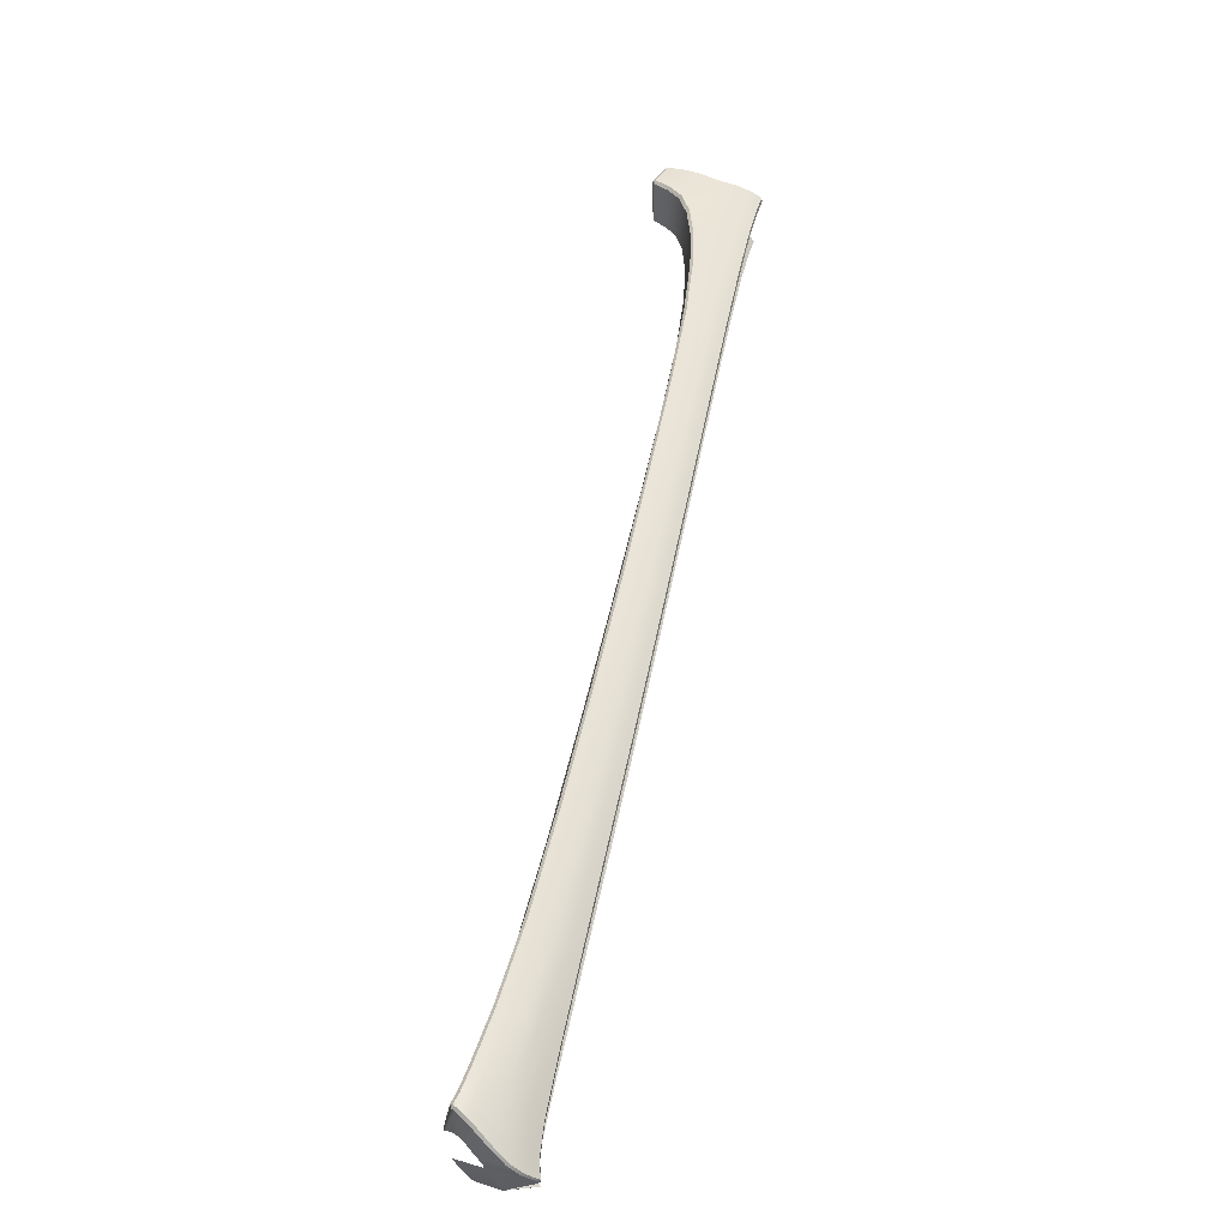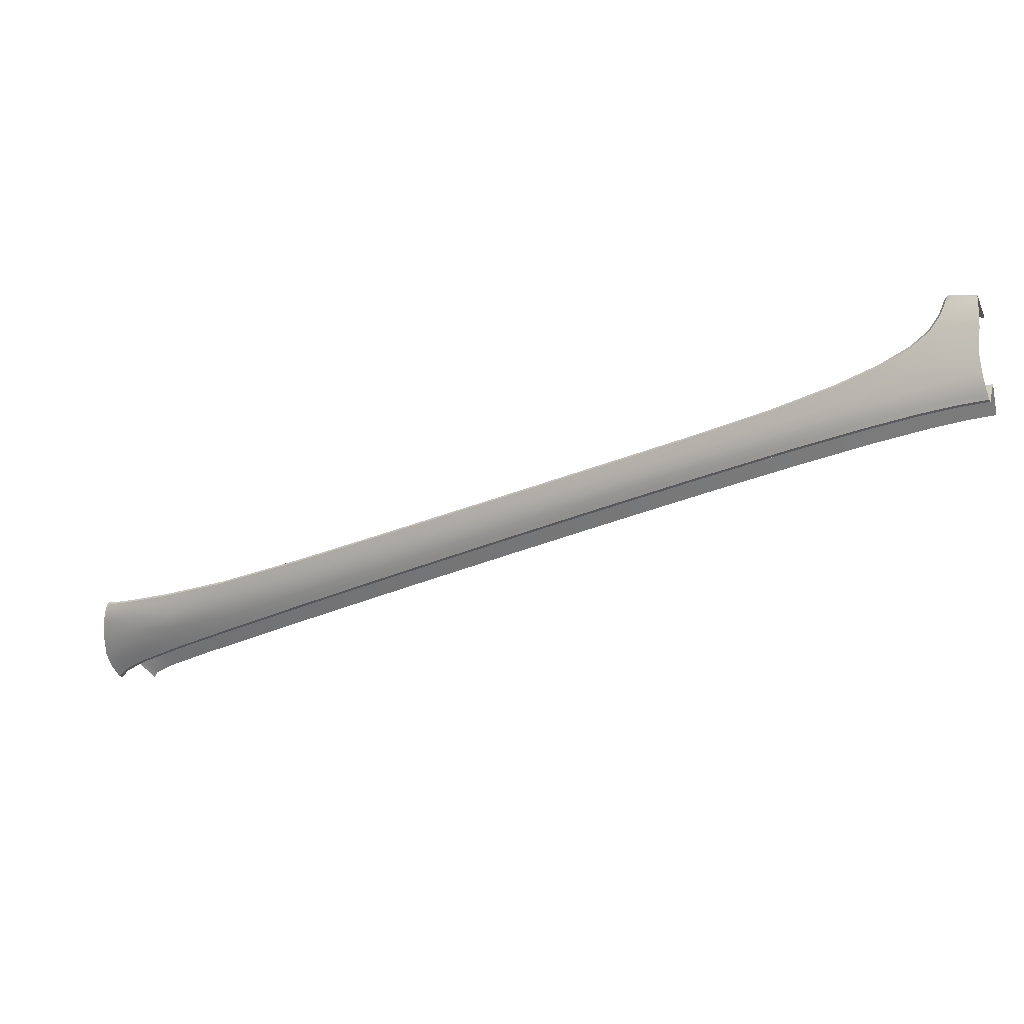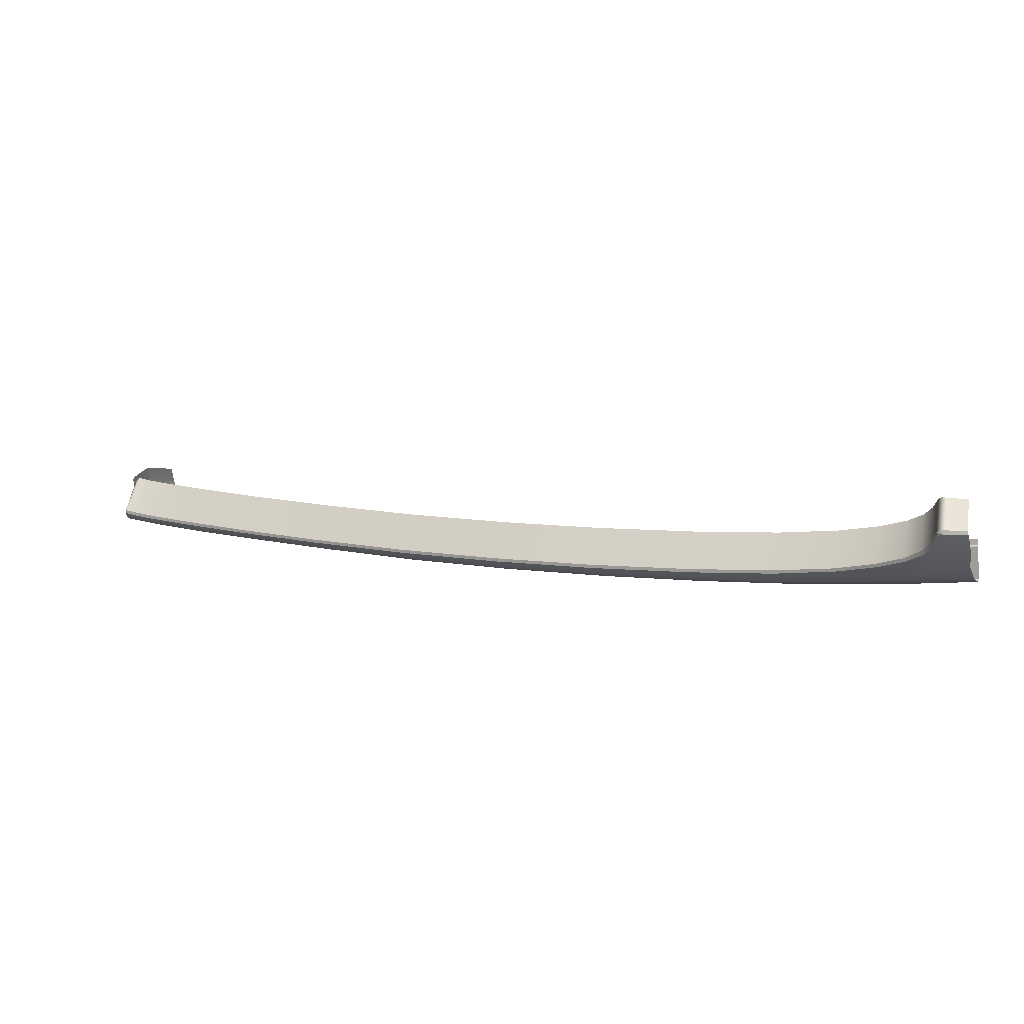
<metadata>
{"format":"obj","ext":"obj","renderer":"f3d","projection":"perspective","resolution":1024,"background":"white","views":[{"elev":19.4,"azim":121.6,"up":"+Y"},{"elev":62.8,"azim":-163.5,"up":"+Y"},{"elev":40.2,"azim":171.0,"up":"+Z"}]}
</metadata>
<code>
v  59.13 25.9 -72.31
v  65.2 21.28 -74.17
v  59.14 24.73 -70.16
v  65.22 20.11 -72.03
v  45.29 35.78 -67.83
v  52.31 30.88 -70.15
v  45.3 34.61 -65.68
v  52.33 29.71 -68
v  31.64 44.7 -63.12
v  38.31 40.44 -65.45
v  31.66 43.52 -60.97
v  38.32 39.27 -63.3
v  21.16 49.74 -57.26
v  21.14 50.92 -59.41
v  25.78 47.11 -58.89
v  25.76 48.28 -61.04
v  15.27 52.7 -55.3
v  15.25 53.87 -57.45
v  17.69 51.56 -56.07
v  17.68 52.73 -58.22
v  70 17.47 -75.61
v  73.23 14.72 -76.63
v  70.01 16.29 -73.47
v  73.24 13.55 -74.48
v  13.46 53.43 -54.79
v  13.45 54.6 -56.94
v  74.62 13.33 -77.22
v  75 12.76 -77.52
v  74.64 12.16 -75.07
v  75.01 11.59 -75.37
v  75.19 11.32 -75.51
v  75.18 12.5 -77.66
v  70.31 18.02 -75.48
v  65.55 21.78 -74.02
v  70.65 18.48 -75.14
v  65.92 22.17 -73.68
v  71.06 18.99 -74.73
v  66.36 22.73 -73.12
v  59.49 26.35 -72.15
v  59.87 26.66 -71.83
v  52.96 31.6 -69.68
v  52.65 31.32 -69.98
v  45.91 36.47 -67.37
v  45.62 36.2 -67.66
v  32.52 45.62 -62.28
v  39.23 41.39 -64.6
v  32.24 45.34 -62.68
v  38.92 41.11 -65
v  26.32 48.92 -60.58
v  26.07 48.68 -60.86
v  21.72 51.52 -58.9
v  21.47 51.29 -59.22
v  15.9 54.51 -56.85
v  15.6 54.25 -57.23
v  14.05 55.33 -56.32
v  13.76 55.02 -56.71
v  71.27 19.43 -74.32
v  71.44 19.79 -73.9
v  66.71 23.18 -72.42
v  65.34 21.54 -74.22
v  59.27 26.15 -72.35
v  45.43 36.02 -67.86
v  52.45 31.12 -70.18
v  25.9 48.52 -61.06
v  31.78 44.94 -63.15
v  31.97 45.11 -62.95
v  18.03 53.08 -58.01
v  17.83 52.94 -58.24
v  15.4 54.08 -57.46
v  22.12 51.73 -58.46
v  22.59 51.93 -57.83
v  26.63 49.16 -60.17
v  27.01 49.38 -59.61
v  60.21 27.07 -71.36
v  60.58 27.39 -70.78
v  39.56 41.62 -64.07
v  32.83 45.85 -61.74
v  46.23 36.76 -66.96
v  46.59 37.01 -66.42
v  71.67 20.08 -73.38
v  67.01 23.41 -71.91
v  76.42 16.8 -74.62
v  74.78 17.82 -74.37
v  76.53 17.24 -74.04
v  74.91 18.18 -73.84
v  76.23 15.84 -75.54
v  74.62 17.14 -75.07
v  74.22 16.52 -75.68
v  75.84 15.07 -76.25
v  73.85 15.87 -76.15
v  75.41 14.44 -76.74
v  17.19 55.16 -54.86
v  15.08 56.1 -54.18
v  16.99 55.92 -53.06
v  15.4 56.55 -52.61
v  18.05 55.56 -53.14
v  17.76 55.97 -51.96
v  17.04 56.23 -51.91
v  73.52 15.32 -76.5
v  74.99 13.9 -77.1
v  73.34 15.01 -76.69
v  74.76 13.61 -77.29
v  18.51 55.41 -53.11
v  18.1 55.85 -51.95
v  23.33 51.94 -57.32
v  23.66 51.97 -57.07
v  27.42 49.49 -59.11
v  27.62 49.56 -58.86
v  33.13 46 -61.26
v  33.28 46.08 -61.01
v  60.86 27.63 -70.25
v  67.16 23.52 -71.65
v  61.01 27.75 -69.99
v  46.85 37.21 -65.93
v  39.83 41.79 -63.59
v  46.99 37.31 -65.67
v  39.97 41.88 -63.34
v  71.94 20.41 -72.69
v  71.79 20.33 -72.92
v  76.59 17.41 -73.65
v  75.07 18.33 -73.46
v  76.62 17.51 -73.42
v  75.15 18.42 -73.24
v  77.37 16.79 -74.04
v  77.09 16.94 -74.04
v  77.35 16.97 -73.65
v  77.09 17.12 -73.65
v  77.1 15.22 -75.68
v  76.82 15.42 -75.63
v  77.31 16.29 -74.69
v  77.02 16.46 -74.67
v  76.17 13.37 -77.24
v  75.94 13.7 -77.09
v  76.73 14.08 -76.65
v  76.45 14.38 -76.53
v  53.29 31.94 -69.25
v  38.64 40.85 -65.29
v  38.45 40.68 -65.48
v  18.34 53.3 -57.67
v  18.85 53.51 -57.14
v  16.43 54.81 -56.15
v  14.48 55.69 -55.56
v  21.29 51.13 -59.43
v  13.58 54.83 -56.95
v  19.61 53.67 -56.33
v  20.62 53.59 -55.82
v  53.65 32.22 -68.69
v  53.94 32.43 -68.18
v  54.09 32.54 -67.92
v  75.44 13.25 -77.41
v  70.11 17.74 -75.67
v  18.78 54.81 -54.48
v  15.69 56.73 -51.54
v  17.09 56.47 -50.53
v  17.06 56.4 -50.97
v  16.02 56.8 -50.41
v  15.9 56.78 -50.8
v  17.68 56.19 -51.02
v  17.99 56.08 -51.03
v  75.16 13.01 -77.59
v  19.45 54.66 -54.3
v  21.09 53.56 -55.59
v  77.34 17.08 -73.42
v  77.1 17.23 -73.42
v  75.65 12.96 -77.56
v  17.94 56.2 -50.57
v  17.64 56.3 -50.56
v  75.35 12.73 -77.73
v  17.85 56.06 -50.31
v  16.86 53.19 -49.77
v  18.05 55.95 -50.55
v  17.06 53.07 -49.98
v  75.89 14.39 -71.72
v  76.11 14.37 -71.86
v  77.25 16.98 -73.18
v  77.39 16.83 -73.32
v  75.34 12.43 -77.53
v  75.51 12.67 -77.61
v  76.6 13.2 -74.85
v  76.65 13.39 -74.9
v  75.24 11.16 -75.26
v  75.35 11.26 -75.06
v  75.25 11.14 -74.41
v  75.35 11.24 -74.33
v  75.34 11.32 -75.41
v  75.26 11.15 -73.21
v  75.39 11.3 -73.14
v  16.55 53.26 -49.79
v  17.56 56.15 -50.29
v  17.06 56.3 -50.26
v  16.02 56.62 -50.17
v  15.97 53.38 -49.83
v  15.02 53.64 -49.81
v  77.01 17.13 -73.18
v  75.65 14.55 -71.71
v  17.19 52.65 -51.15
v  18.2 55.59 -51.85
v  17.11 52.92 -50.38
v  18.1 55.83 -50.99
v  18.49 51.52 -53.19
v  19.56 54.46 -54.13
v  17.57 52.2 -52.13
v  18.6 55.16 -52.96
v  22.64 48.94 -55.75
v  23.78 51.78 -56.9
v  20.13 50.48 -54.38
v  21.23 53.37 -55.42
v  32.08 43.21 -59.47
v  33.29 45.95 -60.78
v  26.48 46.62 -57.42
v  27.65 49.41 -58.65
v  45.71 34.55 -64
v  46.98 37.19 -65.44
v  38.73 39.07 -61.72
v  39.97 41.76 -63.11
v  59.68 25.06 -68.24
v  61 27.64 -69.76
v  52.78 29.82 -66.2
v  54.08 32.42 -67.69
v  71.91 20.31 -72.45
v  67.14 23.41 -71.42
v  70.55 17.75 -70.94
v  65.81 20.85 -69.89
v  75.19 14.84 -71.69
v  76.55 17.41 -73.18
v  73.74 15.75 -71.49
v  75.11 18.31 -72.99
v  76.46 12.93 -72.72
v  76.6 13.14 -72.79
v  76.05 12.3 -72.86
v  76.29 14.51 -72.15
v  76.67 14.81 -72.76
v  77.41 16.73 -73.55
v  77.43 16.55 -73.94
v  76.99 14.95 -73.45
v  77.39 16.07 -74.57
v  77.01 14.62 -73.99
v  77.19 15.06 -75.55
v  76.89 14.12 -74.35
v  76.3 13.3 -77.09
v  76.83 13.98 -76.5
v  76.71 13.59 -74.75
v  76.79 13.81 -74.59
v  75.79 12.9 -77.42
g H025_10_181C_L_1_DaS_H025_10_181C_L
f 1 2 3
f 3 2 4
f 5 6 7
f 7 6 8
f 9 10 11
f 11 10 12
f 13 14 15
f 15 14 16
f 17 18 19
f 19 18 20
f 21 22 23
f 23 22 24
f 3 8 1
f 1 8 6
f 7 12 5
f 5 12 10
f 15 16 11
f 11 16 9
f 19 20 13
f 13 20 14
f 25 26 17
f 17 26 18
f 27 28 29
f 29 28 30
f 23 4 21
f 21 4 2
f 29 24 27
f 27 24 22
f 31 30 32
f 32 30 28
f 33 34 35
f 35 34 36
f 35 36 37
f 37 36 38
f 39 40 34
f 34 40 36
f 41 42 43
f 43 42 44
f 45 46 47
f 47 46 48
f 49 50 51
f 51 50 52
f 53 54 55
f 55 54 56
f 38 57 37
f 57 38 58
f 58 38 59
f 60 61 34
f 34 61 39
f 62 44 63
f 63 44 42
f 64 50 65
f 65 50 66
f 67 68 54
f 54 68 69
f 70 71 72
f 72 71 73
f 38 74 59
f 59 74 75
f 46 45 76
f 76 45 77
f 46 76 78
f 78 76 79
f 58 59 80
f 80 59 81
f 82 83 84
f 84 83 85
f 86 87 82
f 82 87 83
f 88 89 90
f 90 89 91
f 92 93 94
f 94 93 95
f 96 94 97
f 97 94 98
f 99 100 101
f 101 100 102
f 103 96 104
f 104 96 97
f 105 106 107
f 107 106 108
f 107 108 109
f 109 108 110
f 81 111 112
f 112 111 113
f 114 115 116
f 116 115 117
f 118 119 112
f 112 119 81
f 81 119 80
f 120 121 122
f 122 121 123
f 124 125 126
f 126 125 127
f 128 129 130
f 130 129 131
f 132 133 134
f 134 133 135
f 90 35 88
f 88 35 37
f 99 33 90
f 90 33 35
f 40 39 41
f 41 39 42
f 40 41 74
f 74 41 136
f 74 38 40
f 40 38 36
f 137 48 44
f 44 48 43
f 46 78 48
f 48 78 43
f 41 43 136
f 136 43 78
f 137 138 66
f 66 138 65
f 47 66 49
f 49 66 50
f 47 49 45
f 45 49 72
f 67 139 52
f 52 139 51
f 139 140 51
f 51 140 70
f 51 70 49
f 49 70 72
f 141 53 142
f 142 53 55
f 140 139 141
f 141 139 53
f 139 67 53
f 53 67 54
f 58 83 57
f 57 83 87
f 88 37 87
f 87 37 57
f 63 42 61
f 61 42 39
f 138 137 62
f 62 137 44
f 68 67 143
f 143 67 52
f 143 52 64
f 64 52 50
f 54 69 56
f 56 69 144
f 140 145 70
f 70 145 71
f 145 146 71
f 71 146 105
f 71 105 73
f 73 105 107
f 74 136 75
f 75 136 147
f 75 147 111
f 111 147 148
f 111 148 113
f 113 148 149
f 72 73 45
f 45 73 77
f 73 107 77
f 77 107 109
f 77 109 76
f 76 109 115
f 79 76 114
f 114 76 115
f 114 148 79
f 79 148 147
f 147 136 79
f 79 136 78
f 85 80 121
f 121 80 119
f 80 85 58
f 58 85 83
f 84 85 120
f 120 85 121
f 125 84 127
f 127 84 120
f 131 82 125
f 125 82 84
f 129 86 131
f 131 86 82
f 135 89 129
f 129 89 86
f 89 88 86
f 86 88 87
f 91 133 100
f 100 133 150
f 90 91 99
f 99 91 100
f 151 60 33
f 33 60 34
f 101 151 99
f 99 151 33
f 152 92 96
f 96 92 94
f 92 152 145
f 145 152 146
f 145 140 92
f 92 140 141
f 92 141 93
f 93 141 142
f 94 95 98
f 98 95 153
f 154 155 156
f 156 155 157
f 158 159 97
f 97 159 104
f 100 150 102
f 102 150 160
f 152 161 146
f 146 161 162
f 96 103 152
f 152 103 161
f 146 162 105
f 105 162 106
f 109 110 115
f 115 110 117
f 130 131 124
f 124 131 125
f 126 127 163
f 163 127 164
f 134 135 128
f 128 135 129
f 133 132 150
f 150 132 165
f 159 158 166
f 166 158 167
f 150 165 160
f 160 165 168
f 169 170 171
f 171 170 172
f 173 174 175
f 175 174 176
f 177 178 179
f 179 178 180
f 181 182 183
f 183 182 184
f 32 177 31
f 31 177 185
f 183 184 186
f 186 184 187
f 188 170 189
f 189 170 169
f 190 191 192
f 192 191 193
f 192 188 190
f 190 188 189
f 194 195 175
f 175 195 173
f 196 197 198
f 198 197 199
f 200 201 202
f 202 201 203
f 204 205 206
f 206 205 207
f 208 209 210
f 210 209 211
f 212 213 214
f 214 213 215
f 216 217 218
f 218 217 219
f 220 221 222
f 222 221 223
f 224 225 226
f 226 225 227
f 198 199 172
f 172 199 171
f 202 203 196
f 196 203 197
f 206 207 200
f 200 207 201
f 210 211 204
f 204 211 205
f 214 215 208
f 208 215 209
f 218 219 212
f 212 219 213
f 223 221 216
f 216 221 217
f 222 226 220
f 220 226 227
f 195 194 224
f 224 194 225
f 133 91 135
f 135 91 89
f 127 120 164
f 164 120 122
f 111 81 75
f 75 81 59
f 148 114 149
f 149 114 116
f 98 153 155
f 155 153 157
f 97 98 158
f 158 98 155
f 158 155 167
f 167 155 154
f 66 47 137
f 137 47 48
f 119 118 121
f 121 118 123
f 228 184 229
f 229 184 182
f 228 230 184
f 184 230 187
f 185 179 182
f 182 179 229
f 185 177 179
f 231 232 233
f 234 233 235
f 235 233 232
f 236 237 238
f 238 237 239
f 237 236 235
f 235 236 234
f 240 241 242
f 242 241 243
f 239 243 238
f 238 243 241
f 178 244 180
f 180 244 242
f 174 231 176
f 176 231 233
f 240 242 244
f 31 185 181
f 181 185 182
v  73.24 13.55 -74.48
v  74.64 12.16 -75.07
v  73.12 13.37 -74.4
v  74.5 12 -74.98
v  59.14 24.73 -70.16
v  65.22 20.11 -72.03
v  59.05 24.52 -70.09
v  65.12 19.91 -71.95
v  52.33 29.71 -68
v  52.23 29.5 -67.93
v  45.3 34.61 -65.68
v  45.21 34.4 -65.61
v  38.32 39.27 -63.3
v  38.23 39.05 -63.23
v  31.66 43.52 -60.97
v  31.57 43.31 -60.9
v  25.78 47.11 -58.89
v  25.69 46.89 -58.82
v  21.16 49.74 -57.26
v  21.08 49.53 -57.19
v  17.69 51.56 -56.07
v  17.62 51.34 -56
v  15.27 52.7 -55.3
v  15.2 52.47 -55.23
v  13.46 53.43 -54.79
v  13.4 53.2 -54.72
v  70.01 16.29 -73.47
v  69.9 16.1 -73.39
v  75.01 11.59 -75.37
v  74.86 11.46 -75.27
v  75.19 11.32 -75.51
v  75.03 11.19 -75.41
v  75.09 11.11 -75.21
v  73.11 10.54 -76.06
v  73.09 10.6 -76.24
v  75.25 11.14 -74.41
v  75.11 11.08 -74.48
v  75.24 11.16 -75.26
v  68.62 14.64 -74.42
v  71.76 12.07 -75.38
v  57.79 22.98 -71.15
v  63.84 18.4 -73
v  44.01 32.81 -66.68
v  51.01 27.93 -68.99
v  30.44 41.68 -61.98
v  37.07 37.45 -64.31
v  20.06 47.83 -58.29
v  24.61 45.23 -59.91
v  14.32 50.7 -56.34
v  16.66 49.6 -57.11
v  72.91 11.01 -75.87
v  12.59 51.39 -55.84
v  73.04 10.75 -76.1
v  75.11 11.08 -73.28
v  75.26 11.15 -73.21
v  73.16 10.5 -75.35
v  73.23 10.48 -74.12
g H025_10_181C_L_H025_10_181C_L_2_D
f 245 246 247
f 247 246 248
f 249 250 251
f 251 250 252
f 253 249 254
f 254 249 251
f 255 253 256
f 256 253 254
f 257 255 258
f 258 255 256
f 259 257 260
f 260 257 258
f 261 259 262
f 262 259 260
f 263 261 264
f 264 261 262
f 265 263 266
f 266 263 264
f 267 265 268
f 268 265 266
f 269 267 270
f 270 267 268
f 271 245 272
f 272 245 247
f 250 271 252
f 252 271 272
f 246 273 248
f 248 273 274
f 275 276 273
f 273 276 274
f 277 278 276
f 276 278 279
f 280 281 282
f 282 281 277
f 272 247 283
f 283 247 284
f 251 252 285
f 285 252 286
f 256 254 287
f 287 254 288
f 260 258 289
f 289 258 290
f 264 262 291
f 291 262 292
f 268 266 293
f 293 266 294
f 247 248 284
f 284 248 295
f 252 272 286
f 286 272 283
f 285 288 251
f 251 288 254
f 258 256 290
f 290 256 287
f 262 260 292
f 292 260 289
f 266 264 294
f 294 264 291
f 270 268 296
f 296 268 293
f 279 297 276
f 276 297 274
f 281 280 298
f 298 280 299
f 278 277 300
f 300 277 281
f 276 282 277
f 300 281 301
f 301 281 298
f 248 274 295
f 295 274 297
f 275 282 276
v  21.29 51.13 -59.43
v  21.14 50.92 -59.41
v  17.83 52.94 -58.24
v  17.68 52.73 -58.22
v  65.34 21.54 -74.22
v  70.11 17.74 -75.67
v  65.2 21.28 -74.17
v  70 17.47 -75.61
v  59.13 25.9 -72.31
v  59.27 26.15 -72.35
v  52.31 30.88 -70.15
v  45.29 35.78 -67.83
v  52.45 31.12 -70.18
v  45.43 36.02 -67.86
v  38.31 40.44 -65.45
v  31.64 44.7 -63.12
v  38.45 40.68 -65.48
v  31.78 44.94 -63.15
v  25.76 48.28 -61.04
v  25.9 48.52 -61.06
v  15.4 54.08 -57.46
v  15.25 53.87 -57.45
v  19.45 54.66 -54.3
v  19.56 54.46 -54.13
v  21.09 53.56 -55.59
v  21.23 53.37 -55.42
v  77.34 17.08 -73.42
v  77.1 17.23 -73.42
v  77.25 16.98 -73.18
v  77.01 17.13 -73.18
v  73.23 14.72 -76.63
v  73.34 15.01 -76.69
v  17.94 56.2 -50.57
v  17.64 56.3 -50.56
v  17.85 56.06 -50.31
v  17.56 56.15 -50.29
v  75.35 12.73 -77.73
v  75.65 12.96 -77.56
v  75.51 12.67 -77.61
v  75.79 12.9 -77.42
v  75 12.76 -77.52
v  74.62 13.33 -77.22
v  75.16 13.01 -77.59
v  74.76 13.61 -77.29
v  16.02 56.8 -50.41
v  16.02 56.62 -50.17
v  17.09 56.47 -50.53
v  17.06 56.3 -50.26
v  18.6 55.16 -52.96
v  18.51 55.41 -53.11
v  18.2 55.59 -51.85
v  18.1 55.85 -51.95
v  27.65 49.41 -58.65
v  27.62 49.56 -58.86
v  23.78 51.78 -56.9
v  23.66 51.97 -57.07
v  33.29 45.95 -60.78
v  39.97 41.76 -63.11
v  33.28 46.08 -61.01
v  39.97 41.88 -63.34
v  46.98 37.19 -65.44
v  54.08 32.42 -67.69
v  46.99 37.31 -65.67
v  54.09 32.54 -67.92
v  61 27.64 -69.76
v  61.01 27.75 -69.99
v  67.14 23.41 -71.42
v  71.91 20.31 -72.45
v  67.16 23.52 -71.65
v  71.94 20.41 -72.69
v  75.11 18.31 -72.99
v  76.55 17.41 -73.18
v  75.15 18.42 -73.24
v  76.62 17.51 -73.42
v  77.39 16.07 -74.57
v  77.31 16.29 -74.69
v  77.43 16.55 -73.94
v  77.37 16.79 -74.04
v  77.41 16.73 -73.55
v  77.35 16.97 -73.65
v  77.39 16.83 -73.32
v  77.19 15.06 -75.55
v  77.1 15.22 -75.68
v  76.3 13.3 -77.09
v  76.17 13.37 -77.24
v  75.34 12.43 -77.53
v  75.18 12.5 -77.66
v  13.45 54.6 -56.94
v  13.58 54.83 -56.95
v  18.1 55.83 -50.99
v  17.99 56.08 -51.03
v  76.73 14.08 -76.65
v  76.83 13.98 -76.5
v  18.05 55.95 -50.55
g H025_10_181C_L_1_DaS_H025_10_181C_L_E
f 302 303 304
f 304 303 305
f 306 307 308
f 308 307 309
f 308 310 306
f 306 310 311
f 312 313 314
f 314 313 315
f 316 317 318
f 318 317 319
f 303 302 320
f 320 302 321
f 304 305 322
f 322 305 323
f 324 325 326
f 326 325 327
f 328 329 330
f 330 329 331
f 332 309 333
f 333 309 307
f 334 335 336
f 336 335 337
f 338 339 340
f 340 339 341
f 342 343 344
f 344 343 345
f 346 347 348
f 348 347 349
f 350 351 352
f 352 351 353
f 354 355 356
f 356 355 357
f 358 359 360
f 360 359 361
f 362 363 364
f 364 363 365
f 363 366 365
f 365 366 367
f 368 369 370
f 370 369 371
f 372 373 374
f 374 373 375
f 376 377 378
f 378 377 379
f 380 381 382
f 382 381 328
f 383 384 376
f 376 384 377
f 385 341 386
f 386 341 339
f 340 387 338
f 338 387 388
f 314 311 312
f 312 311 310
f 318 315 316
f 316 315 313
f 320 321 317
f 317 321 319
f 389 390 323
f 323 390 322
f 333 345 332
f 332 345 343
f 335 348 337
f 337 348 349
f 352 353 391
f 391 353 392
f 325 324 350
f 350 324 351
f 356 357 327
f 327 357 326
f 358 360 354
f 354 360 355
f 368 370 366
f 366 370 367
f 362 364 359
f 359 364 361
f 374 371 372
f 372 371 369
f 329 375 331
f 331 375 373
f 378 379 380
f 380 379 381
f 393 384 394
f 394 384 383
f 386 393 385
f 385 393 394
f 334 395 392
f 392 395 391
f 344 338 342
f 342 338 388
f 334 336 395
f 328 330 382

</code>
